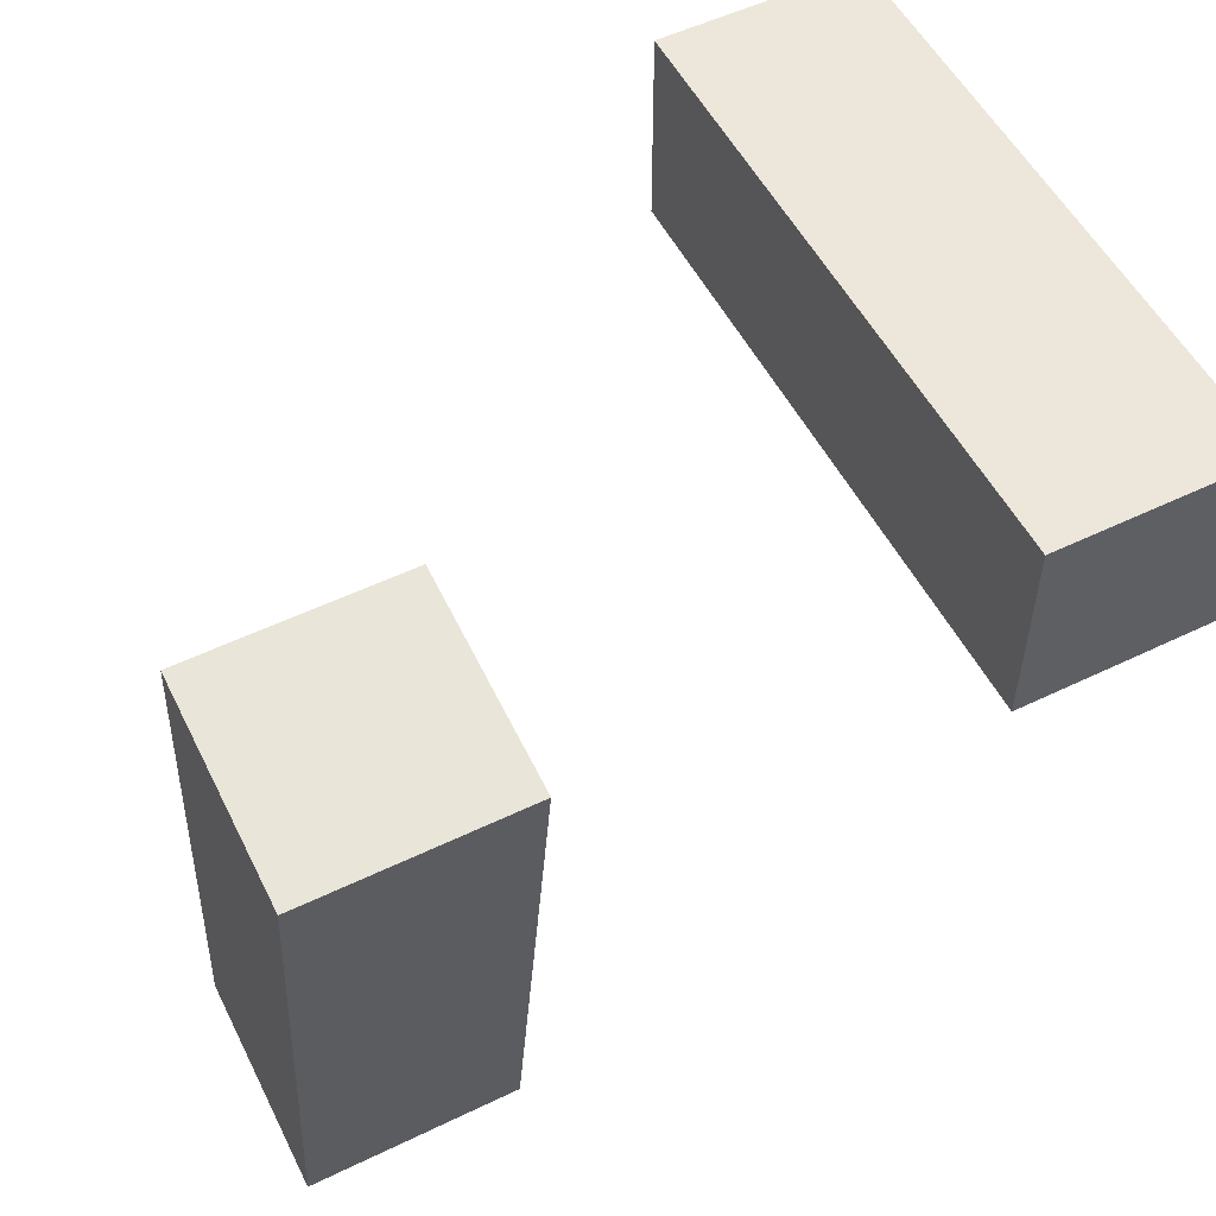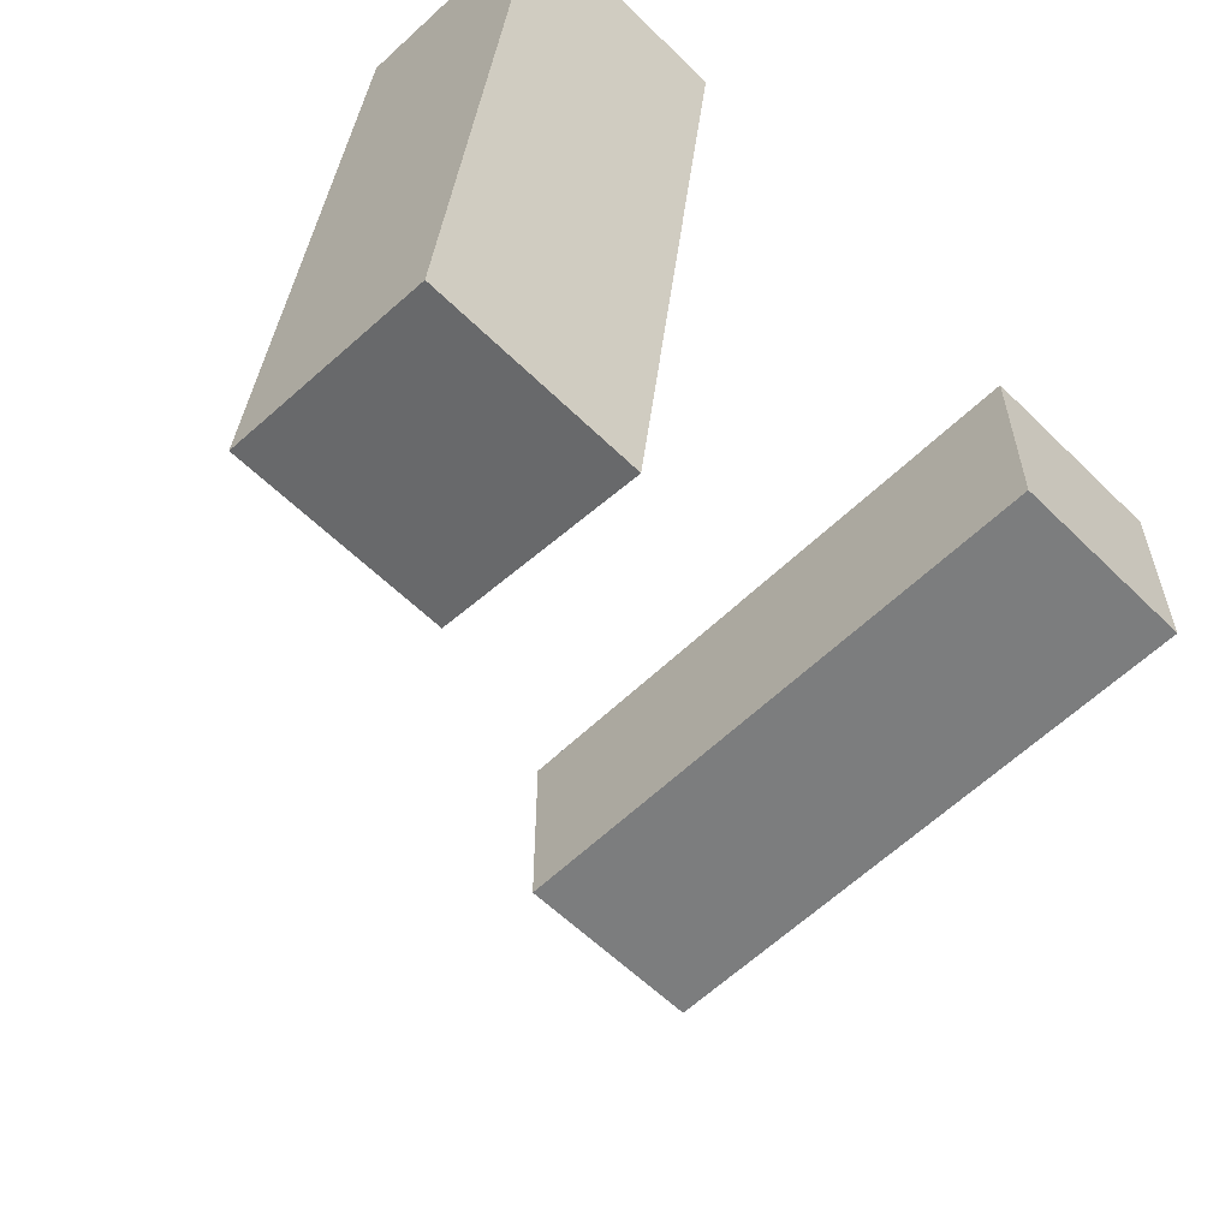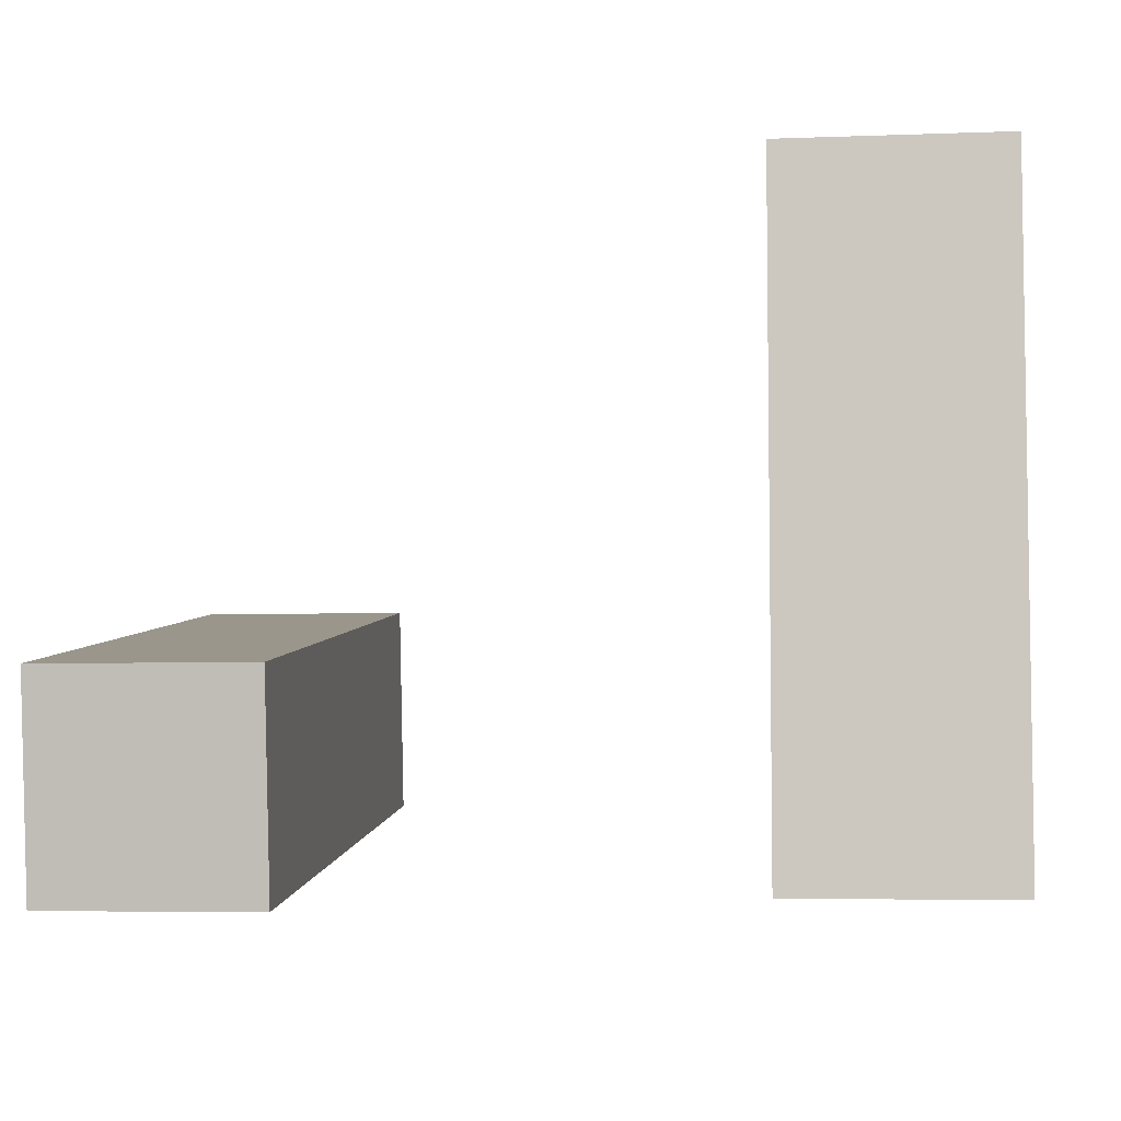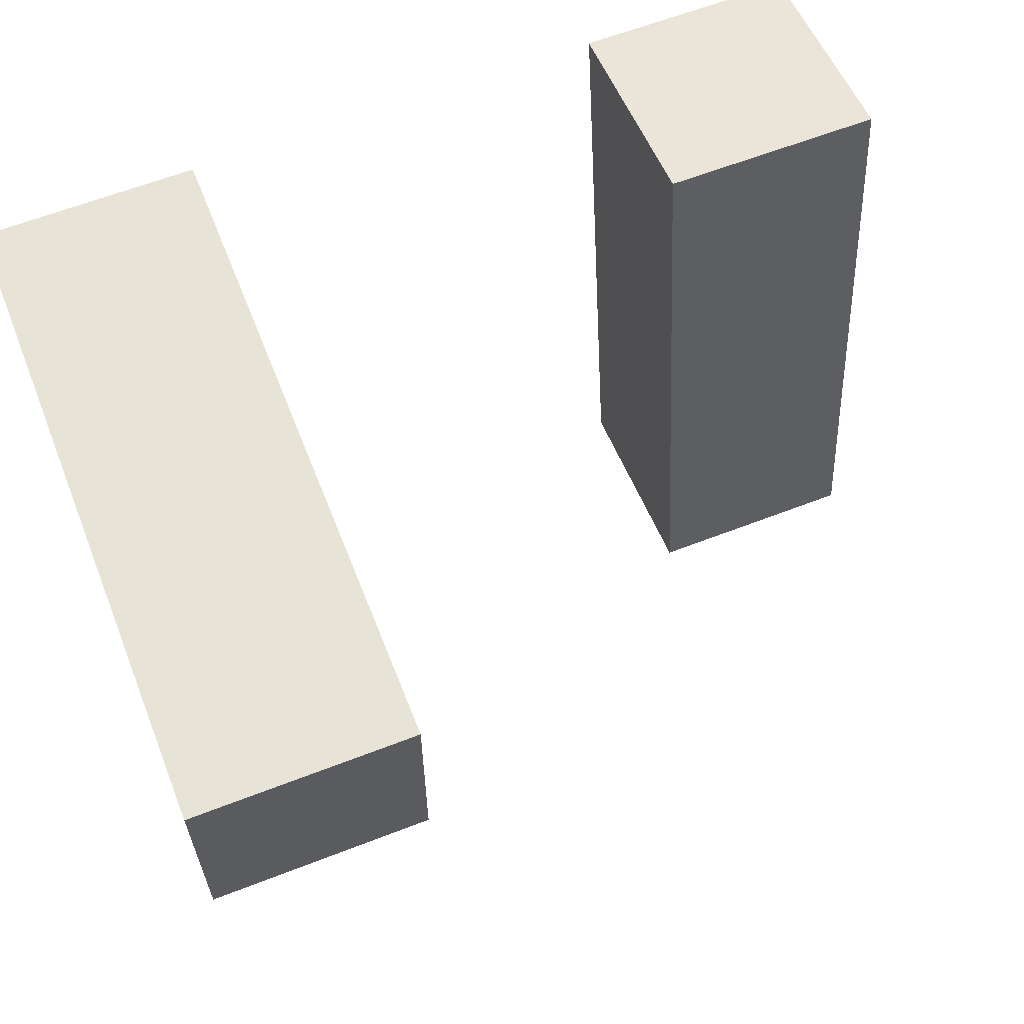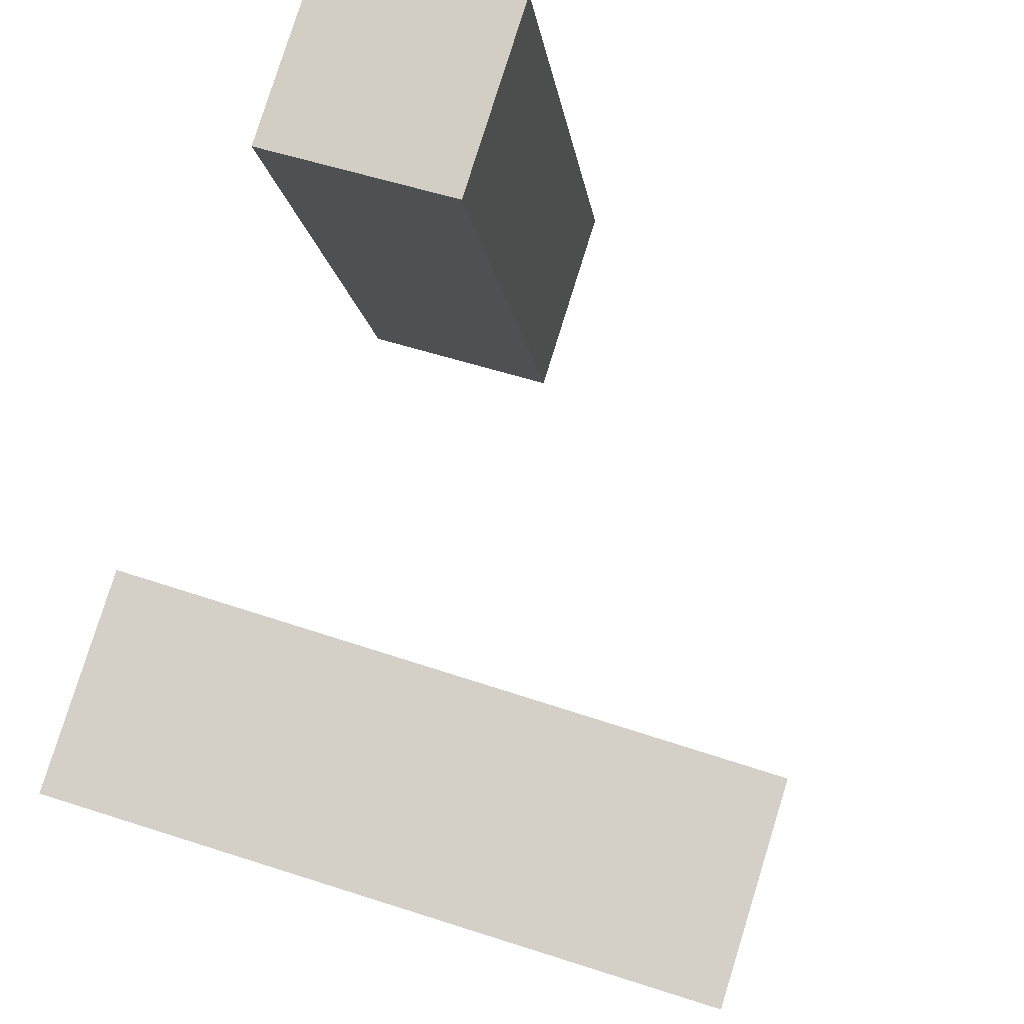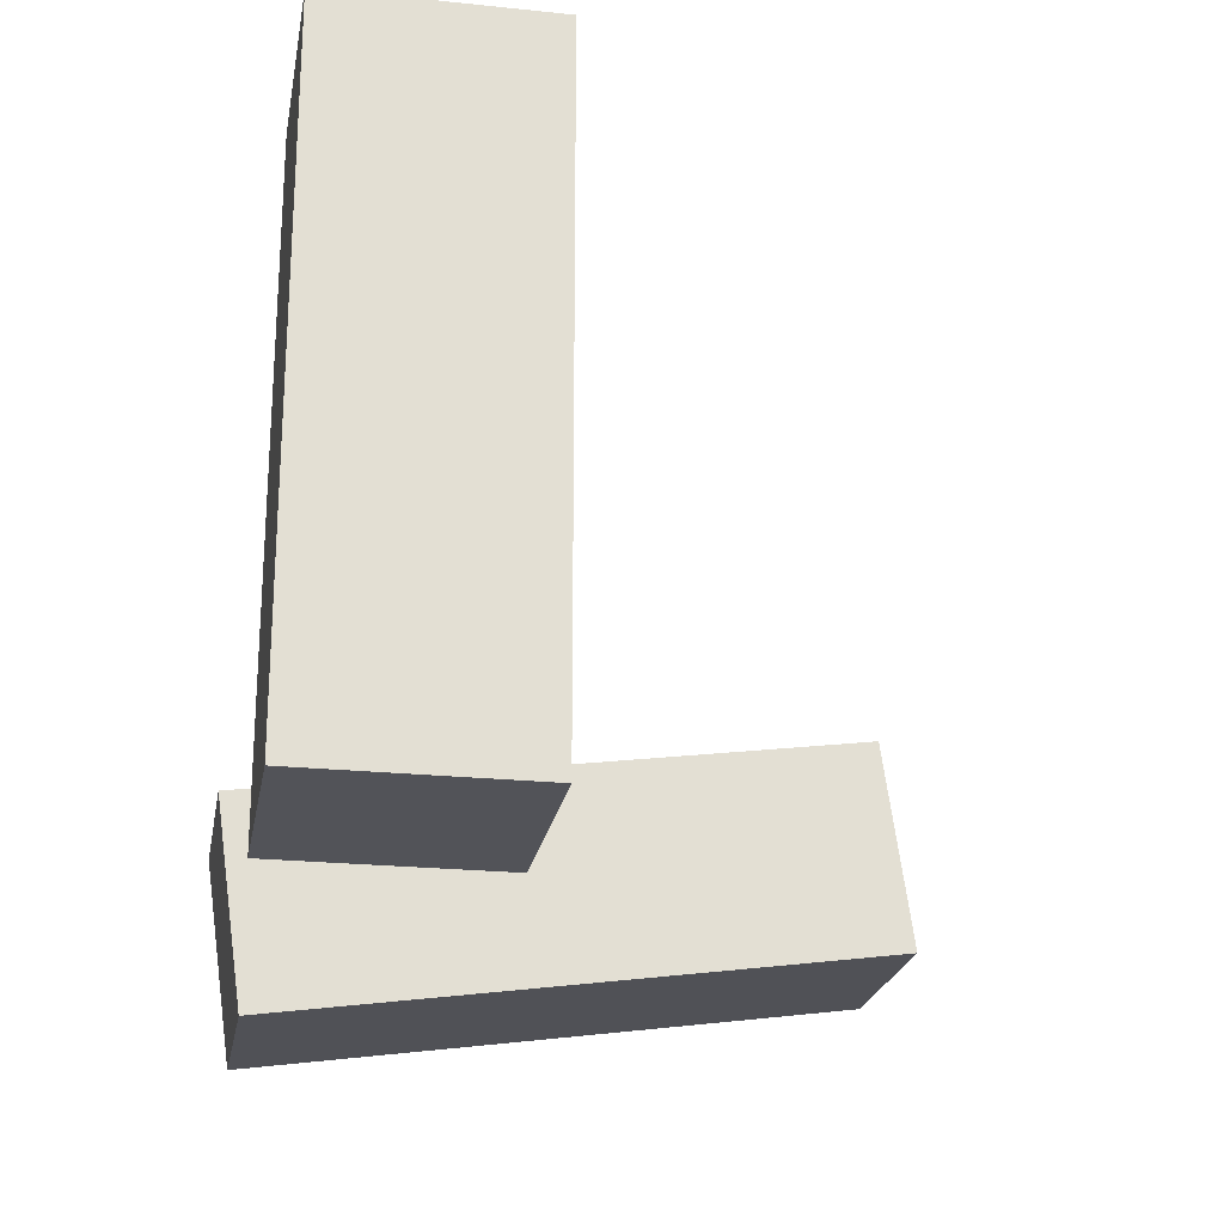
<metadata>
{"format":"obj","ext":"obj","renderer":"f3d","projection":"perspective","resolution":1024,"background":"white","views":[{"elev":54.0,"azim":152.9,"up":"+Y"},{"elev":-59.0,"azim":134.8,"up":"+Y"},{"elev":-5.5,"azim":-173.3,"up":"+Z"},{"elev":62.4,"azim":-21.5,"up":"+Y"},{"elev":79.9,"azim":-72.7,"up":"+Y"},{"elev":-22.7,"azim":-100.1,"up":"+Z"}]}
</metadata>
<code>
g Arms_Mesh
v 2.861e-07 -0.125 -0.125
v -0.25 -0.125 0.625
v 2.861e-07 -0.125 0.625
v -0.25 -0.125 -0.125
v 2.861e-07 0.125 -0.125
v -0.25 0.125 0.625
v -0.25 0.125 -0.125
v 2.861e-07 0.125 0.625
v 2.861e-07 0.125 0.625
v -0.25 -0.125 0.625
v -0.25 0.125 0.625
v 2.861e-07 -0.125 0.625
v 2.861e-07 0.125 -0.125
v 2.861e-07 -0.125 0.625
v 2.861e-07 0.125 0.625
v 2.861e-07 -0.125 -0.125
v -0.25 0.125 -0.125
v 2.861e-07 -0.125 -0.125
v 2.861e-07 0.125 -0.125
v -0.25 -0.125 -0.125
v -0.25 0.125 0.625
v -0.25 -0.125 -0.125
v -0.25 0.125 -0.125
v -0.25 -0.125 0.625
v 0.5 0.1412 0.1064
v 0.75 -0.6015 0.2108
v 0.5 -0.6015 0.2108
v 0.75 0.1412 0.1064
v 0.5 0.1064 -0.1412
v 0.75 -0.6363 -0.0368
v 0.75 0.1064 -0.1412
v 0.5 -0.6363 -0.0368
v 0.5 -0.6363 -0.0368
v 0.75 -0.6015 0.2108
v 0.75 -0.6363 -0.0368
v 0.5 -0.6015 0.2108
v 0.5 0.1064 -0.1412
v 0.5 -0.6015 0.2108
v 0.5 -0.6363 -0.0368
v 0.5 0.1412 0.1064
v 0.75 0.1064 -0.1412
v 0.5 0.1412 0.1064
v 0.5 0.1064 -0.1412
v 0.75 0.1412 0.1064
v 0.75 -0.6363 -0.0368
v 0.75 0.1412 0.1064
v 0.75 0.1064 -0.1412
v 0.75 -0.6015 0.2108
g Arms_Mesh_0
f 3 2 1
f 4 1 2
f 7 6 5
f 8 5 6
f 11 10 9
f 12 9 10
f 15 14 13
f 16 13 14
f 19 18 17
f 20 17 18
f 23 22 21
f 24 21 22
f 27 26 25
f 28 25 26
f 31 30 29
f 32 29 30
f 35 34 33
f 36 33 34
f 39 38 37
f 40 37 38
f 43 42 41
f 44 41 42
f 47 46 45
f 48 45 46

</code>
